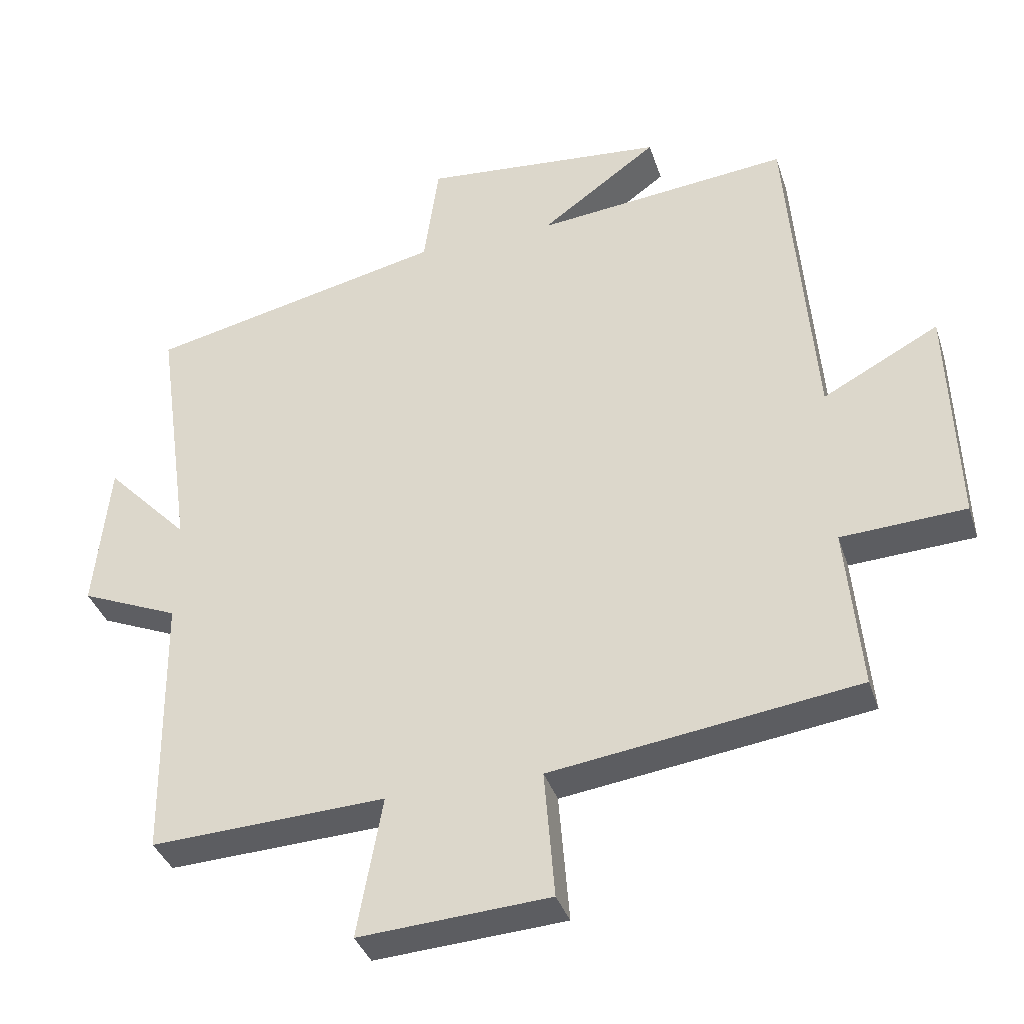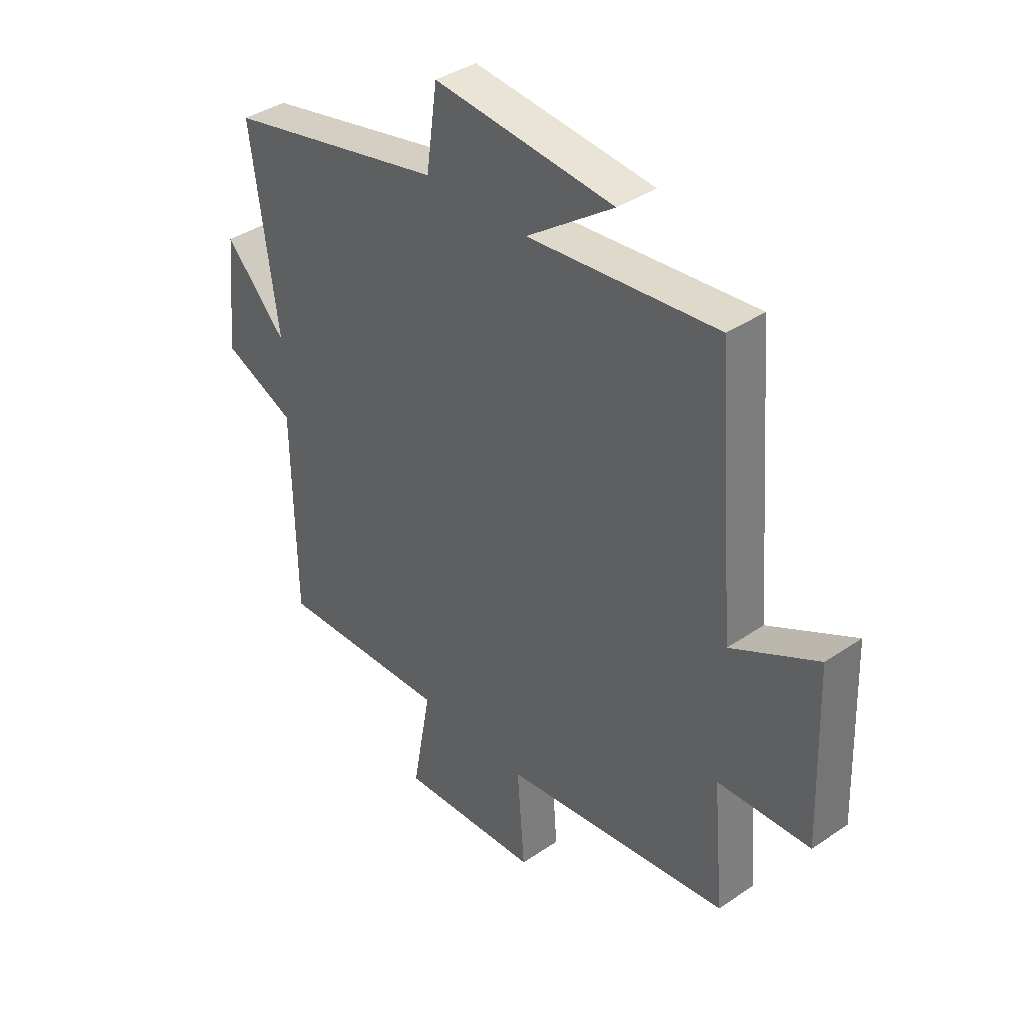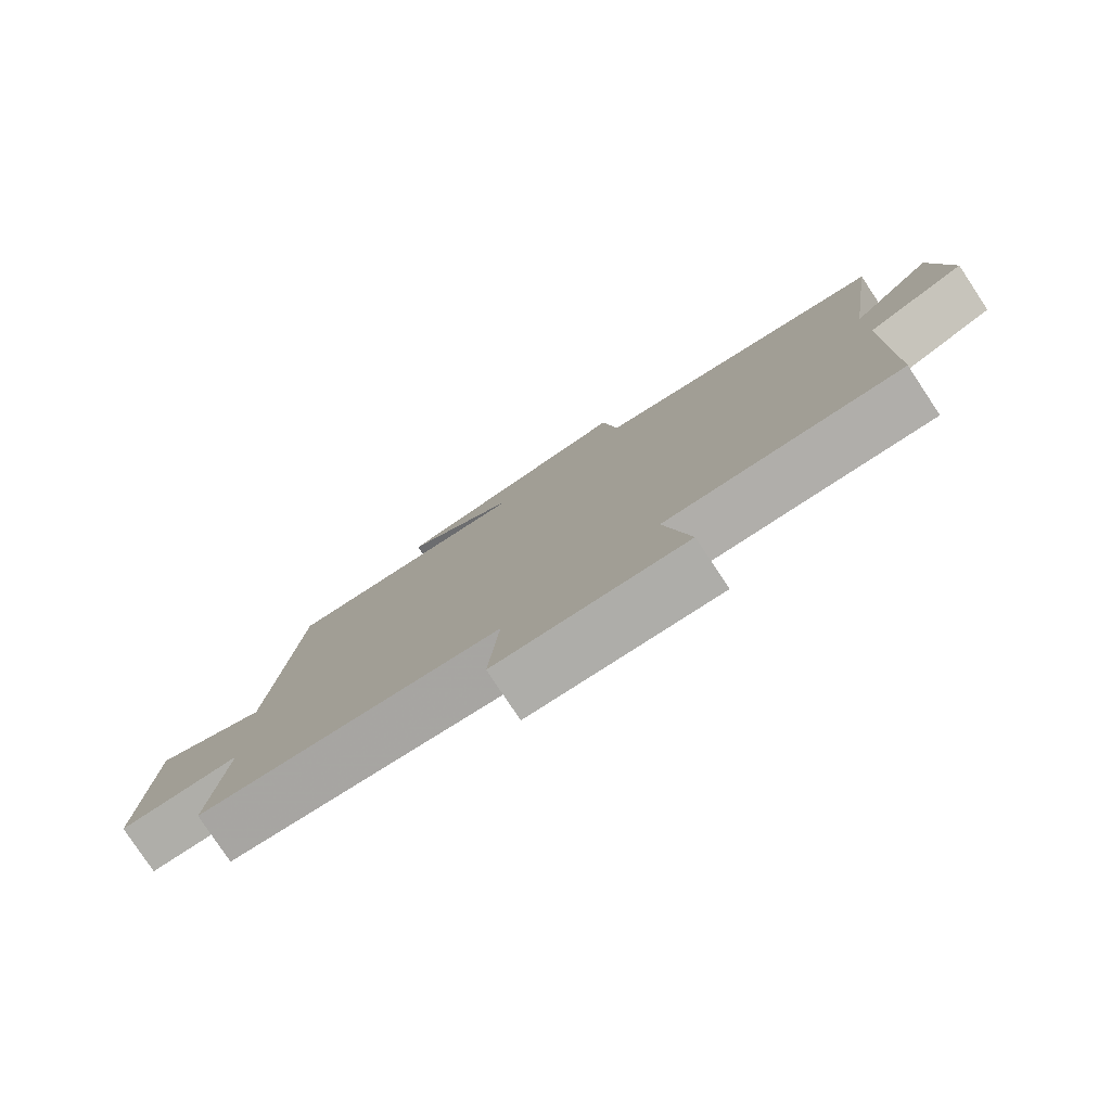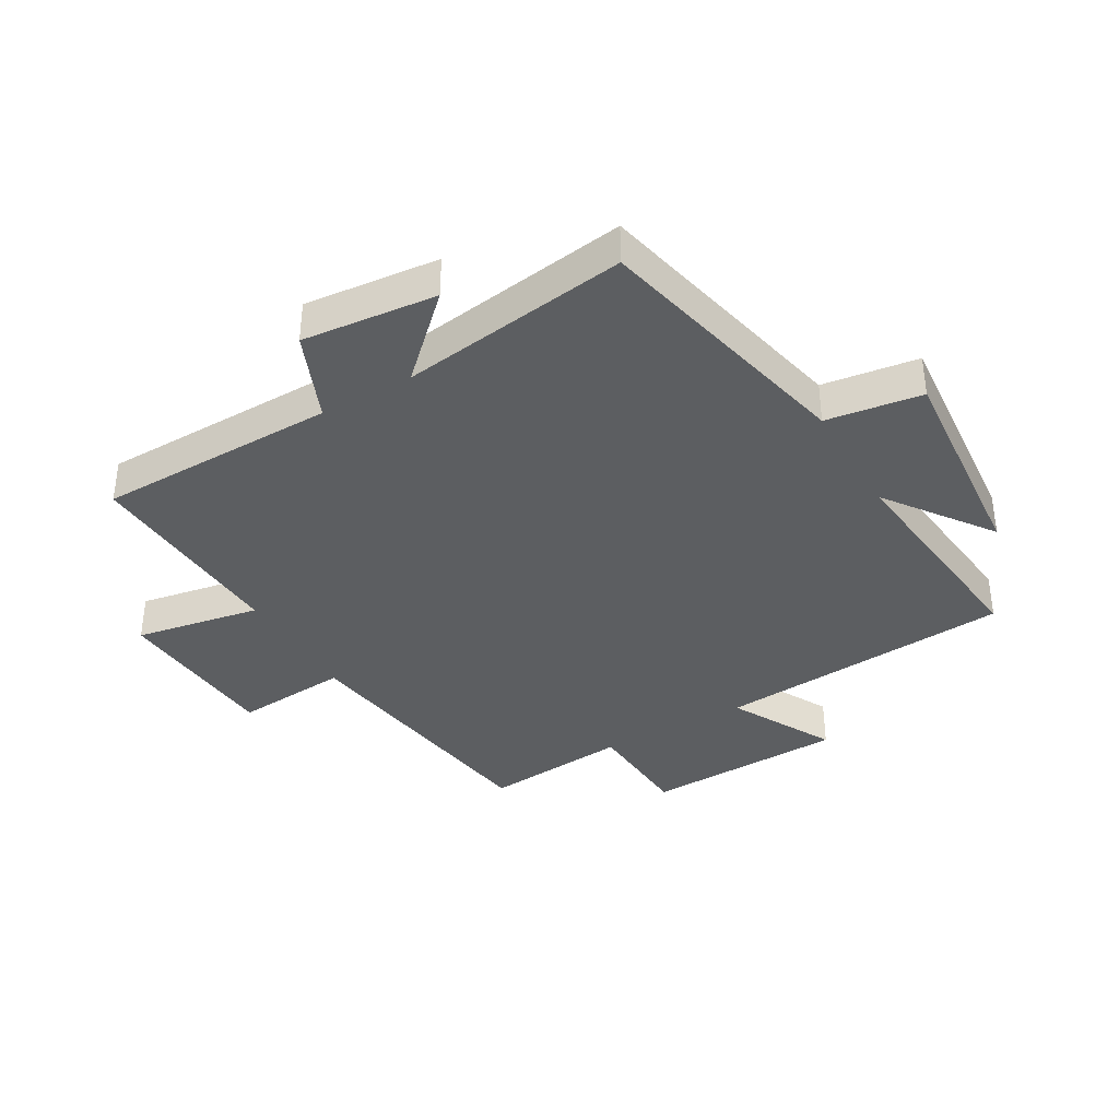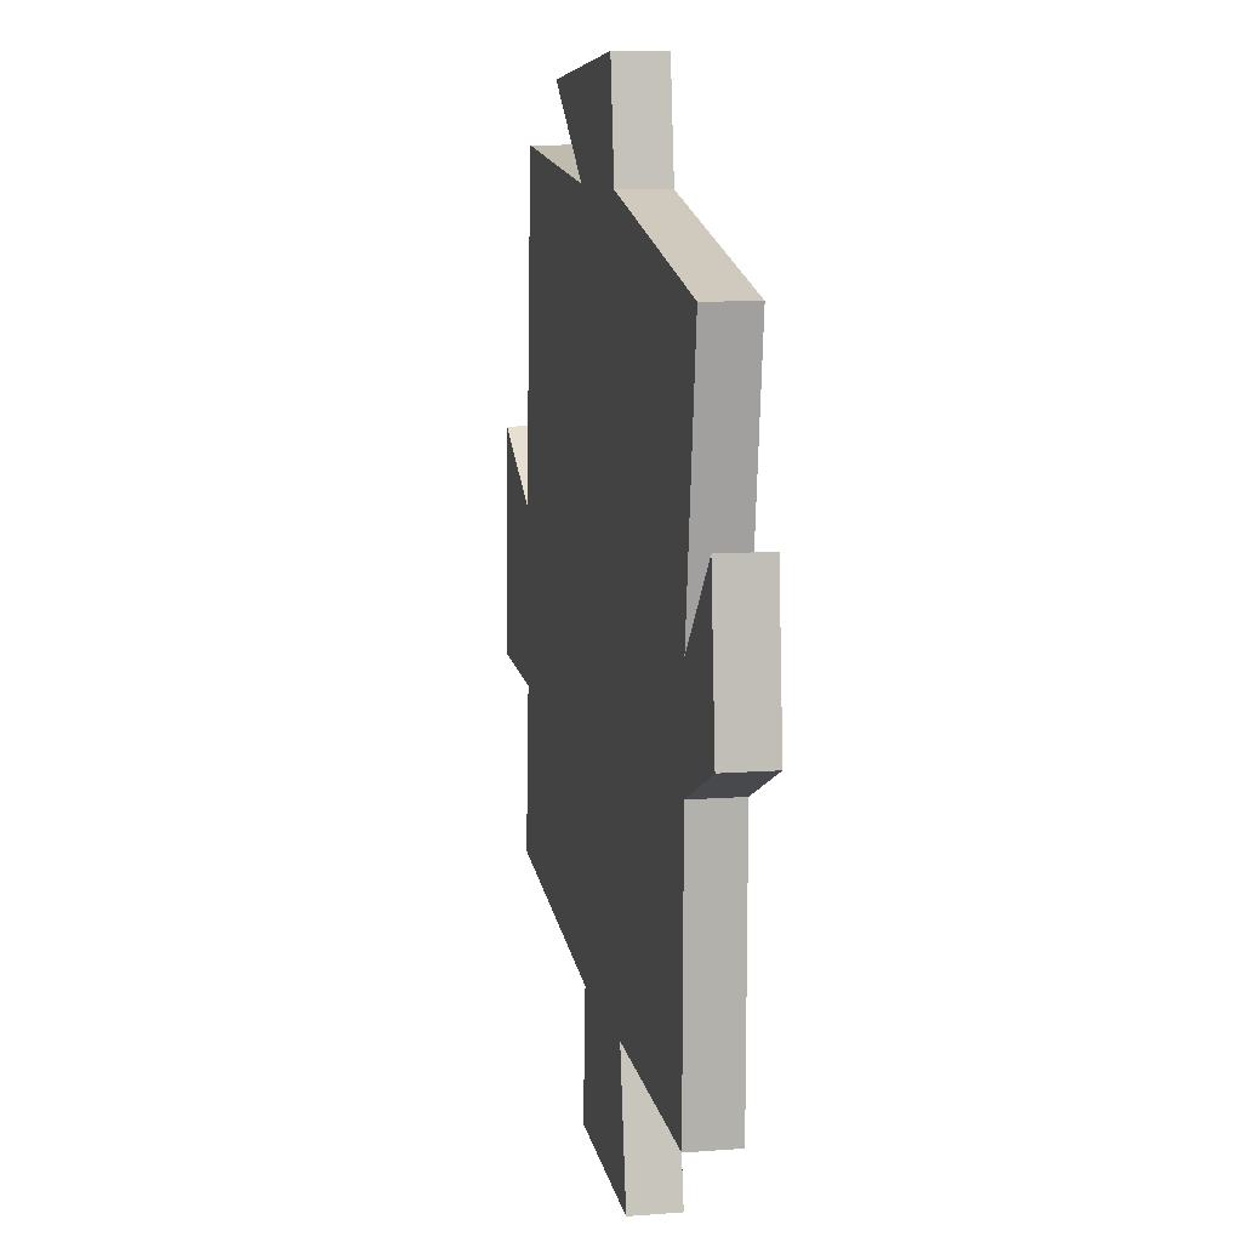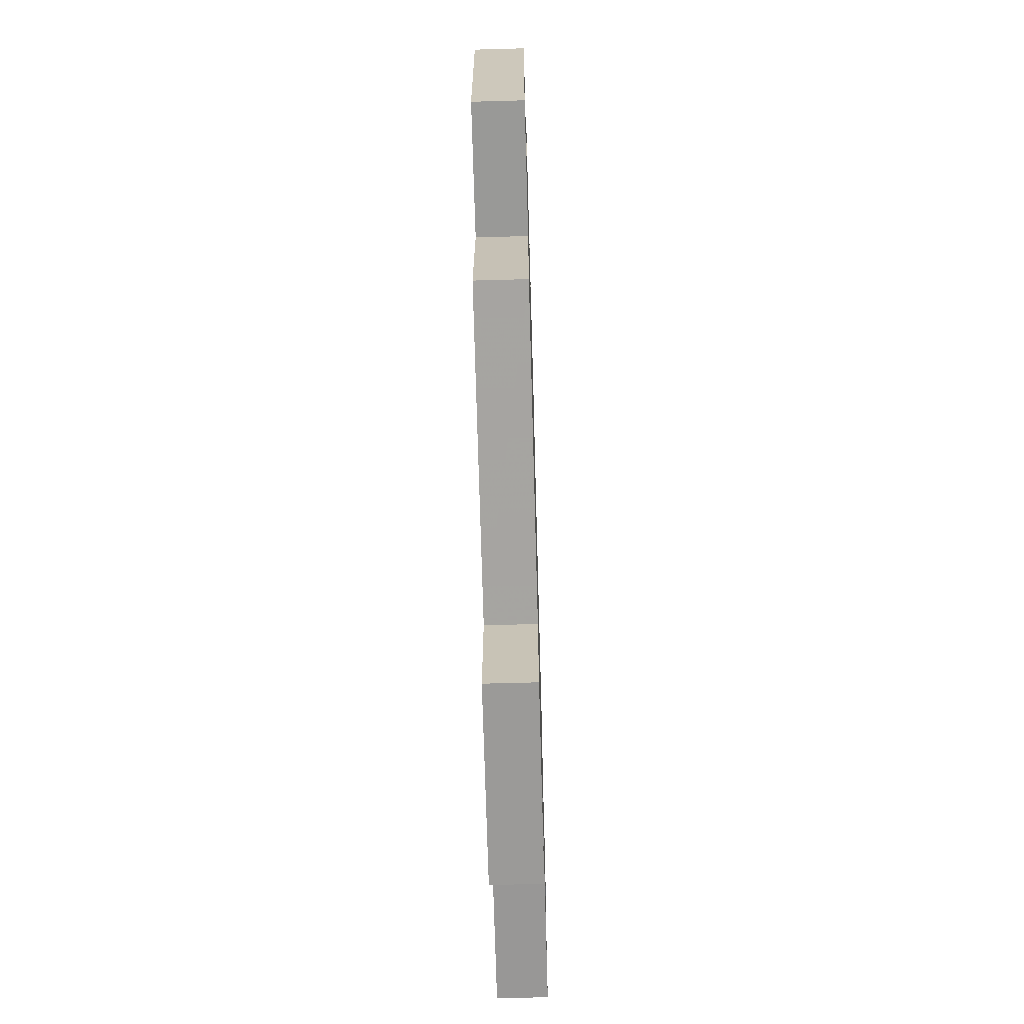
<metadata>
{"format":"obj","ext":"obj","renderer":"f3d","projection":"perspective","resolution":1024,"background":"white","views":[{"elev":-36.6,"azim":17.1,"up":"+Z"},{"elev":38.4,"azim":49.4,"up":"+Z"},{"elev":-79.7,"azim":-146.4,"up":"+Z"},{"elev":-37.3,"azim":-59.9,"up":"+Y"},{"elev":10.1,"azim":-101.2,"up":"+Z"},{"elev":-65.7,"azim":91.6,"up":"+Z"}]}
</metadata>
<code>
v -0.553 0.07 0.403
v -0.118 0.07 0.5
v -0.096 0.07 0.656
v 0.26 0.07 0.624
v 0.088 0.07 0.5
v 0.461 0.07 0.539
v 0.5 0.07 0.052
v 0.67 0.07 0.142
v 0.682 0.07 -0.188
v 0.5 0.07 -0.198
v 0.522 0.07 -0.438
v 0.074 0.07 -0.5
v 0.089 0.07 -0.687
v -0.189 0.07 -0.705
v -0.152 0.07 -0.5
v -0.495 0.07 -0.516
v -0.5 0.07 -0.124
v -0.644 0.07 -0.063
v -0.622 0.07 0.157
v -0.5 0.07 0.03
v -0.553 0 0.403
v -0.118 0 0.5
v -0.096 0 0.656
v 0.26 0 0.624
v 0.088 0 0.5
v 0.461 0 0.539
v 0.5 0 0.052
v 0.67 0 0.142
v 0.682 0 -0.188
v 0.5 0 -0.198
v 0.522 0 -0.438
v 0.074 0 -0.5
v 0.089 0 -0.687
v -0.189 0 -0.705
v -0.152 0 -0.5
v -0.495 0 -0.516
v -0.5 0 -0.124
v -0.644 0 -0.063
v -0.622 0 0.157
v -0.5 0 0.03
f 17 18 19 20
f 15 16 17 20
f 15 20 1 2
f 12 13 14 15
f 15 2 3
f 12 15 3
f 11 12 3
f 10 11 3
f 7 8 9 10
f 5 6 7 10
f 5 10 3
f 3 4 5
f 40 39 38 37
f 40 37 36 35
f 22 21 40 35
f 35 34 33 32
f 23 22 35
f 23 35 32
f 23 32 31
f 23 31 30
f 30 29 28 27
f 30 27 26 25
f 23 30 25
f 25 24 23
f 1 21 22 2
f 2 22 23 3
f 3 23 24 4
f 4 24 25 5
f 5 25 26 6
f 6 26 27 7
f 7 27 28 8
f 8 28 29 9
f 9 29 30 10
f 10 30 31 11
f 11 31 32 12
f 12 32 33 13
f 13 33 34 14
f 14 34 35 15
f 15 35 36 16
f 16 36 37 17
f 17 37 38 18
f 18 38 39 19
f 19 39 40 20
f 20 40 21 1

</code>
